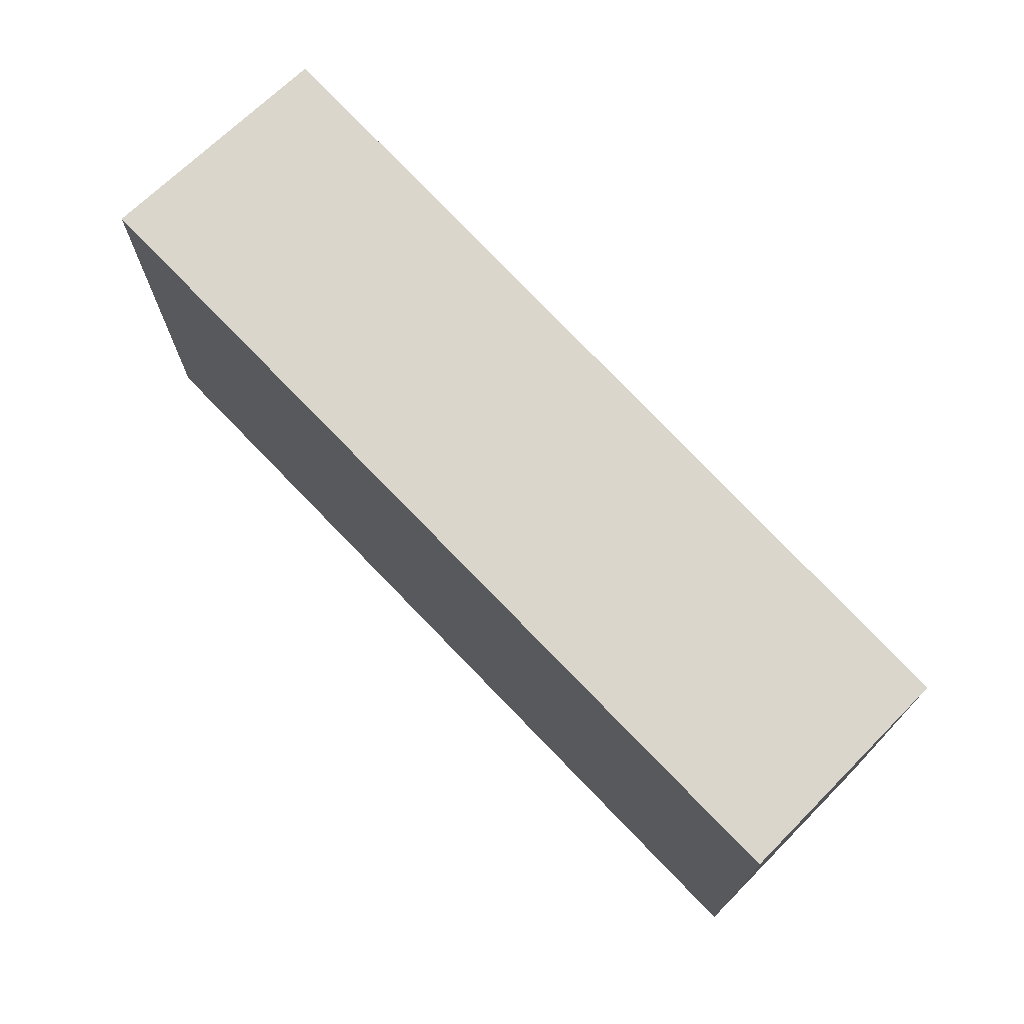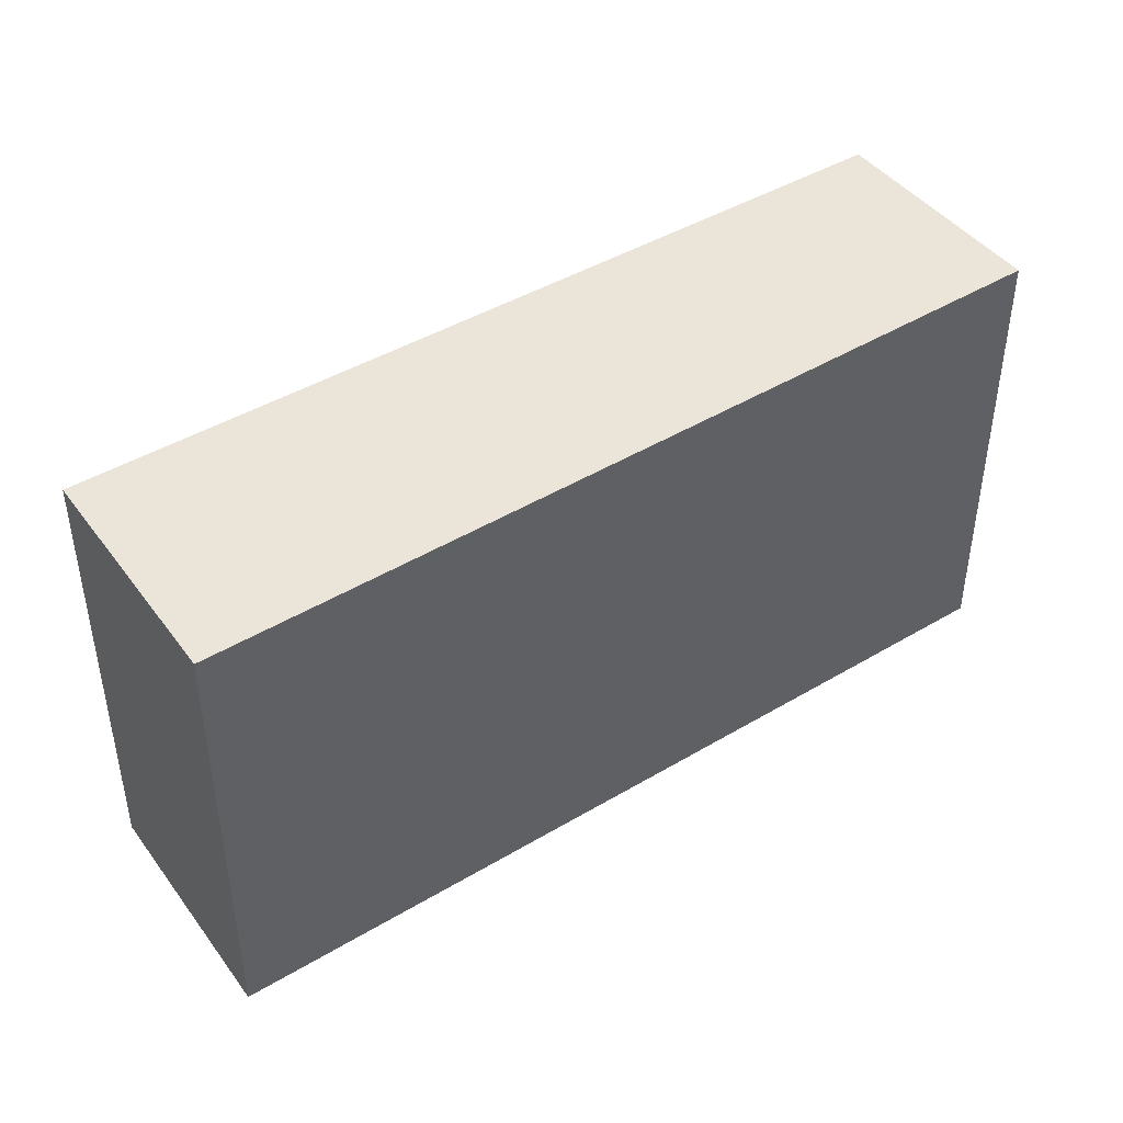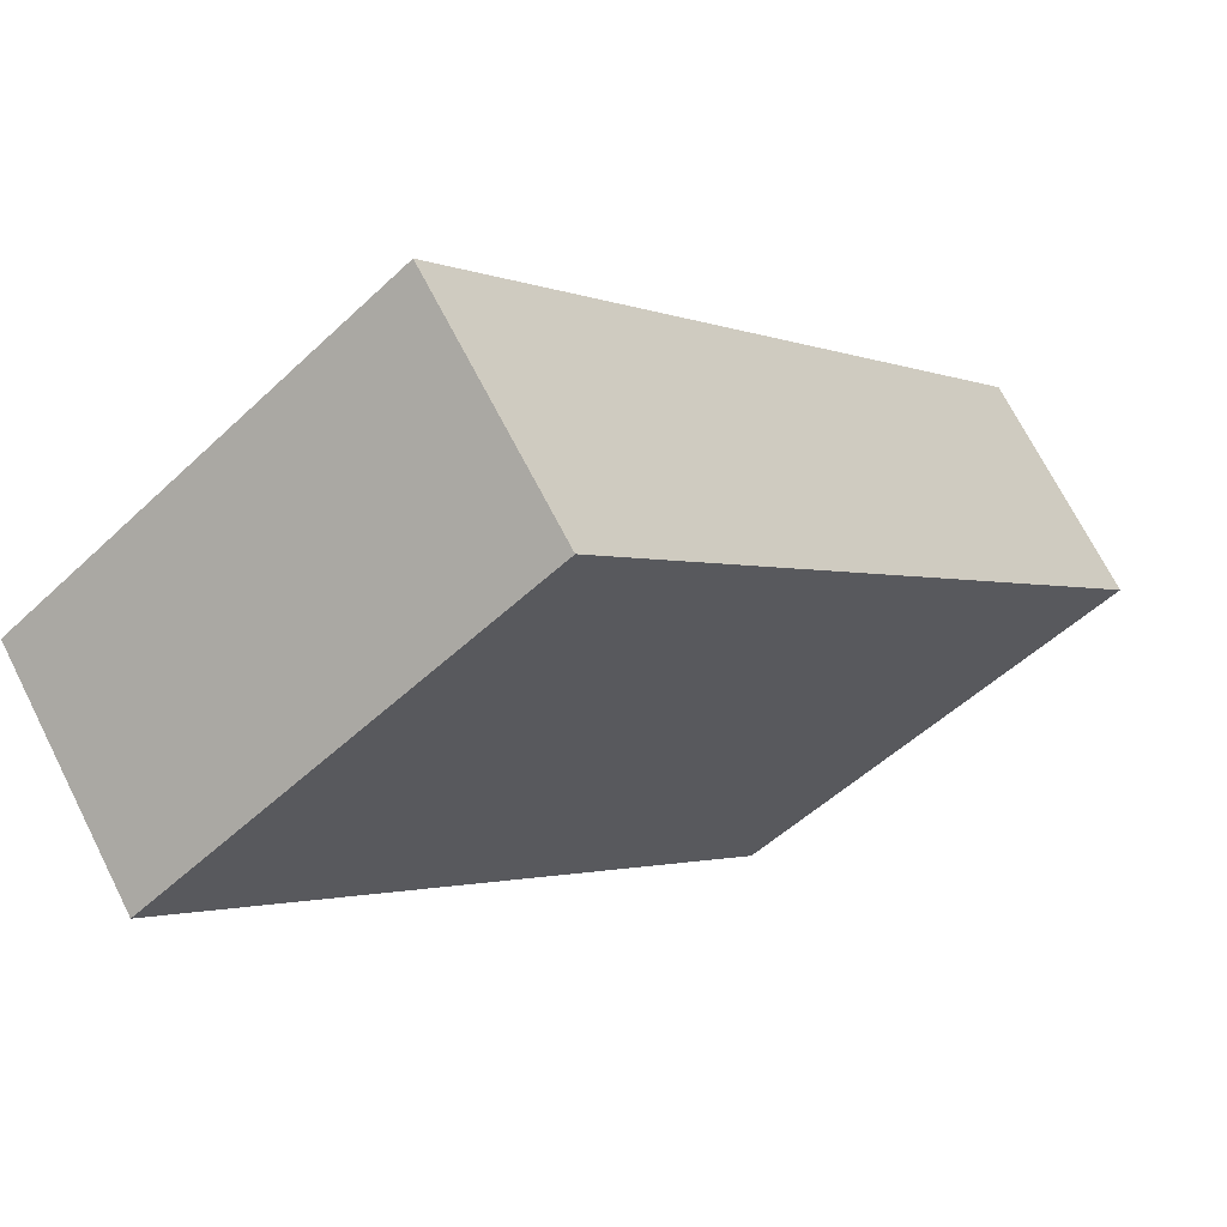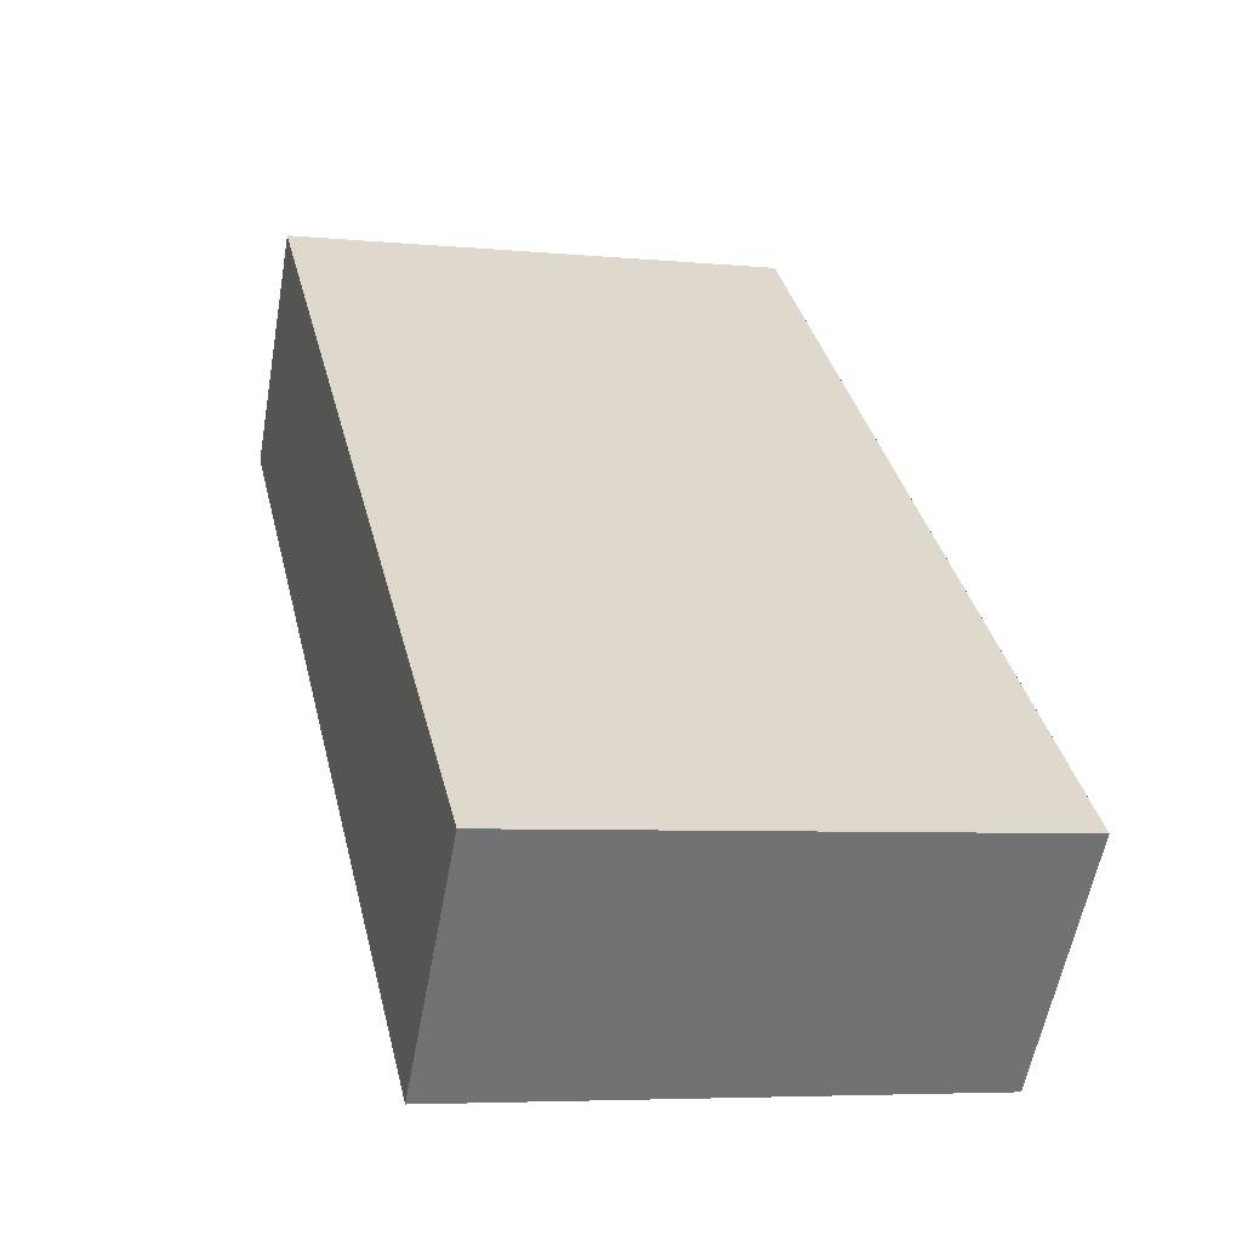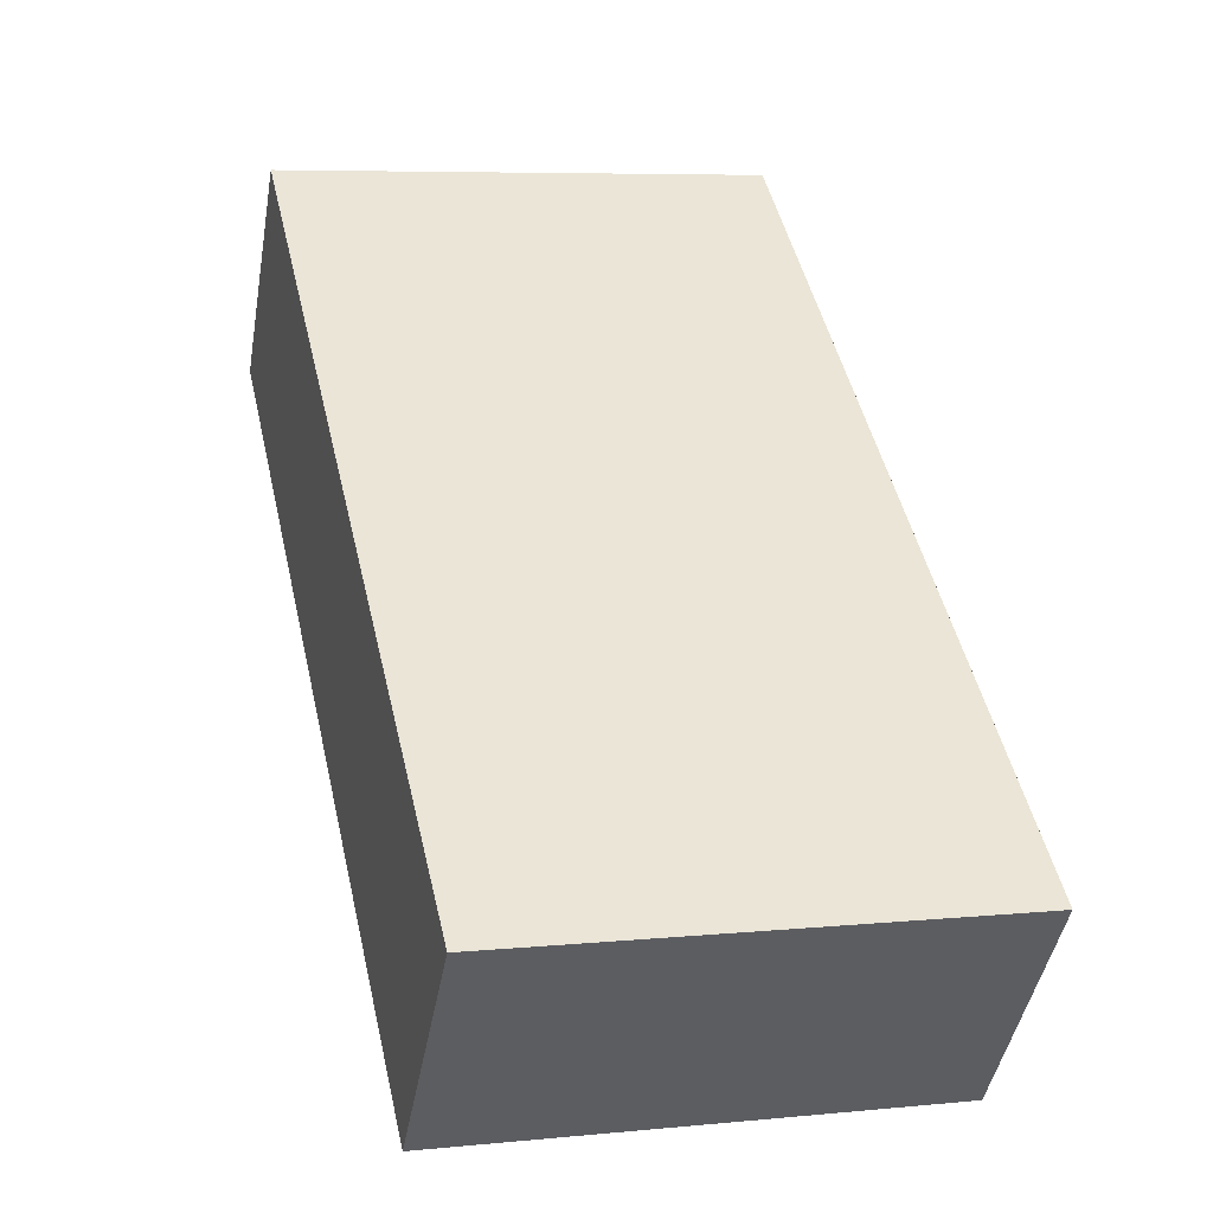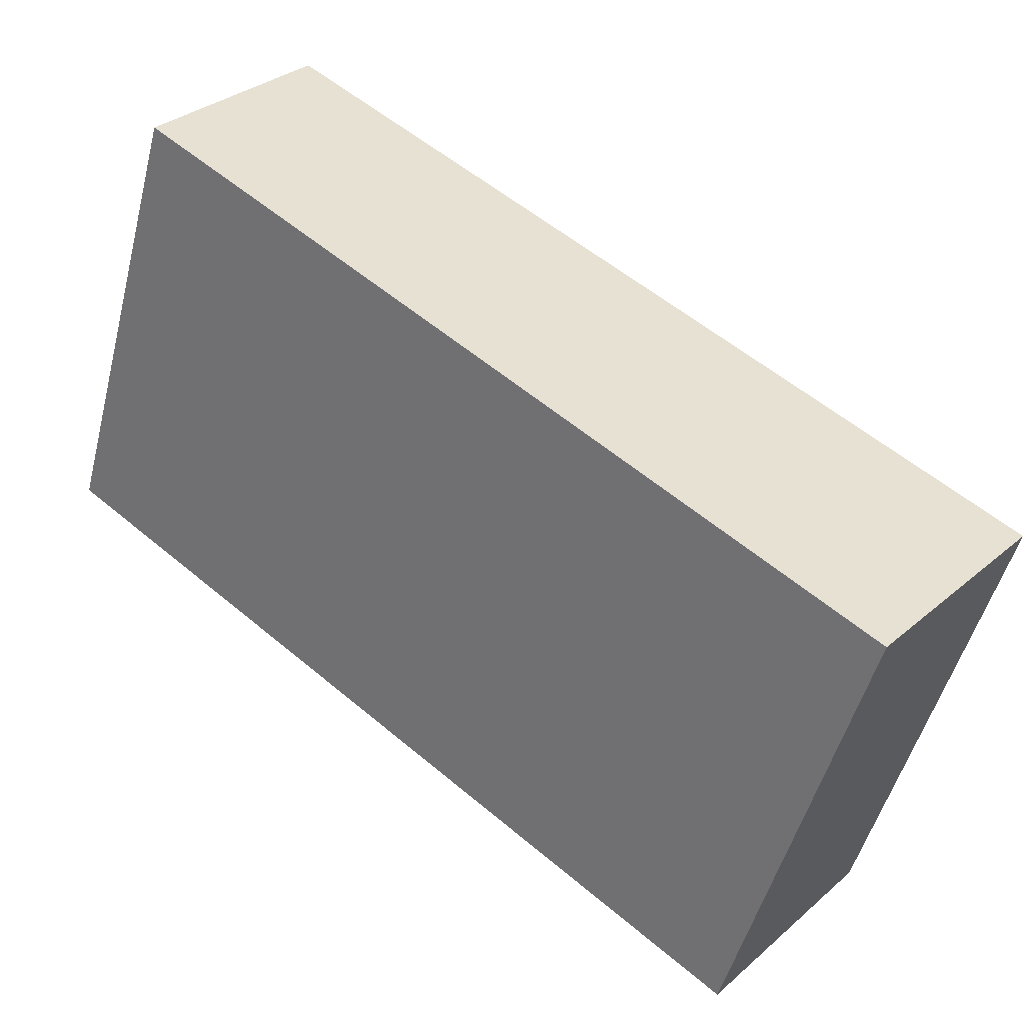
<metadata>
{"format":"obj","ext":"obj","renderer":"f3d","projection":"perspective","resolution":1024,"background":"white","views":[{"elev":73.7,"azim":7.6,"up":"+Y"},{"elev":45.4,"azim":-73.2,"up":"+Y"},{"elev":-51.0,"azim":-44.2,"up":"+Z"},{"elev":-5.7,"azim":-106.3,"up":"+Z"},{"elev":6.8,"azim":-106.1,"up":"+Z"},{"elev":-50.3,"azim":165.7,"up":"+Z"}]}
</metadata>
<code>
v  4.802 2.69 2.124
v  0.822 2.69 0.655
v  4.002 2.69 3.187
v  0.893 2.69 -1.083
v  0 2.69 1.647e-16
v  0 0 0
v  4.002 -1.951e-16 3.187
v  0.822 -4.011e-17 0.655
v  4.802 -1.301e-16 2.124
v  0.893 6.631e-17 -1.083
g defaultobject
f 1 2 3
f 2 1 4
f 2 4 5
f 6 2 5
f 2 6 3
f 3 6 7
f 7 6 8
f 7 1 3
f 1 7 9
f 9 4 1
f 4 9 10
f 10 5 4
f 5 10 6
f 8 9 7
f 9 8 10
f 10 8 6

</code>
